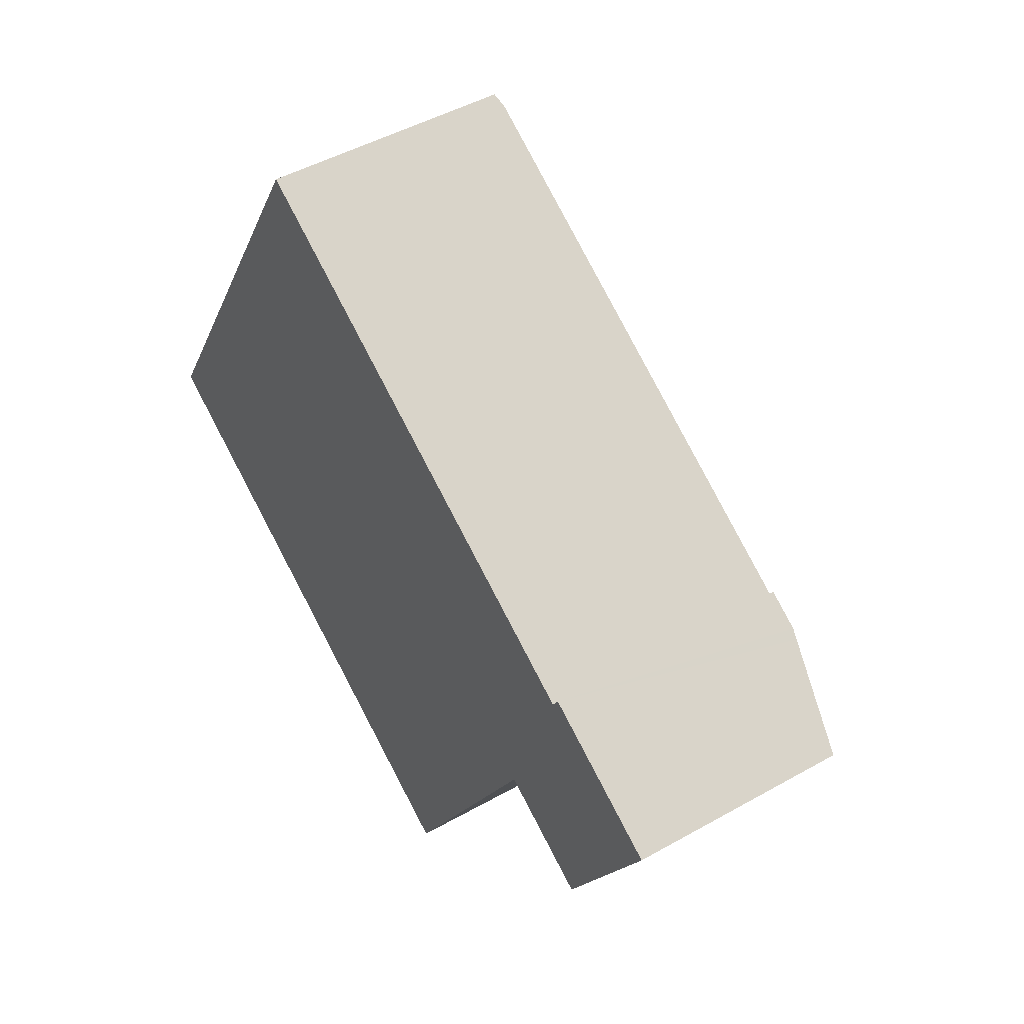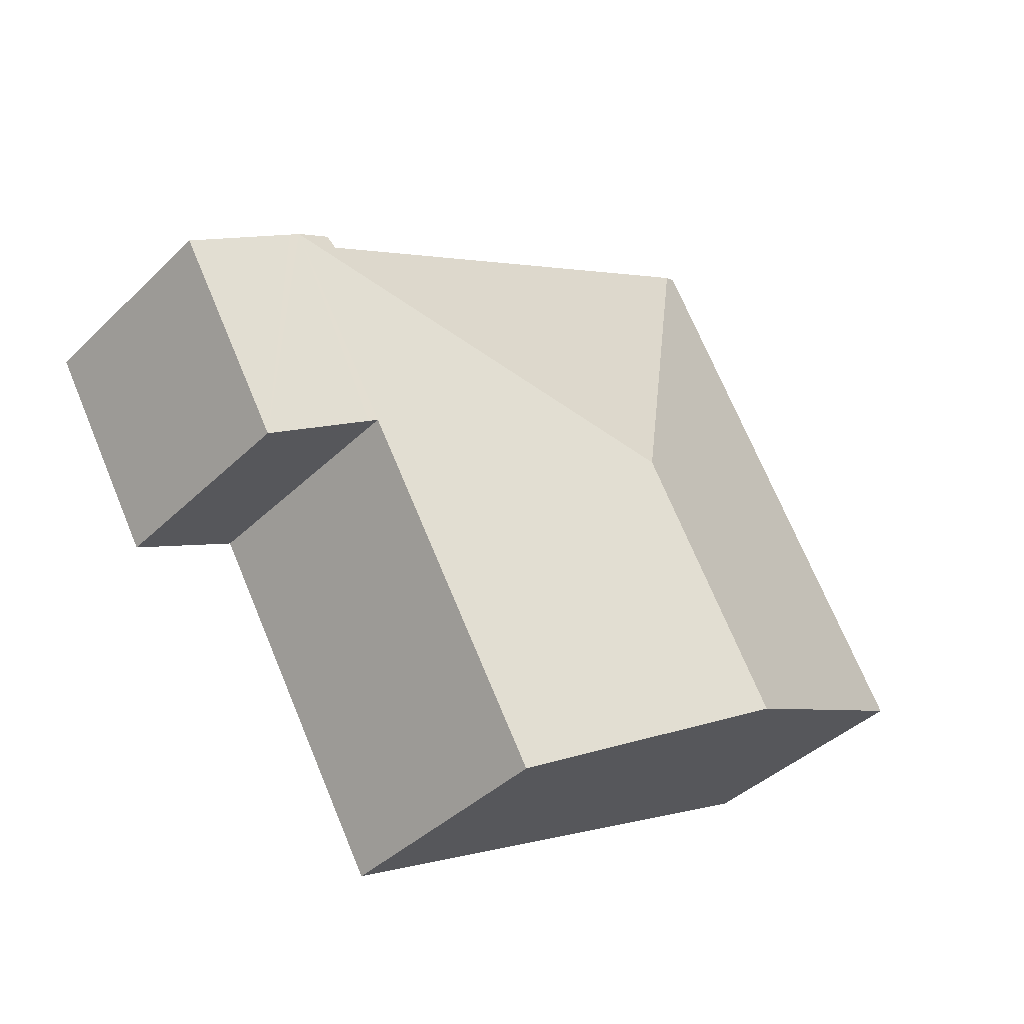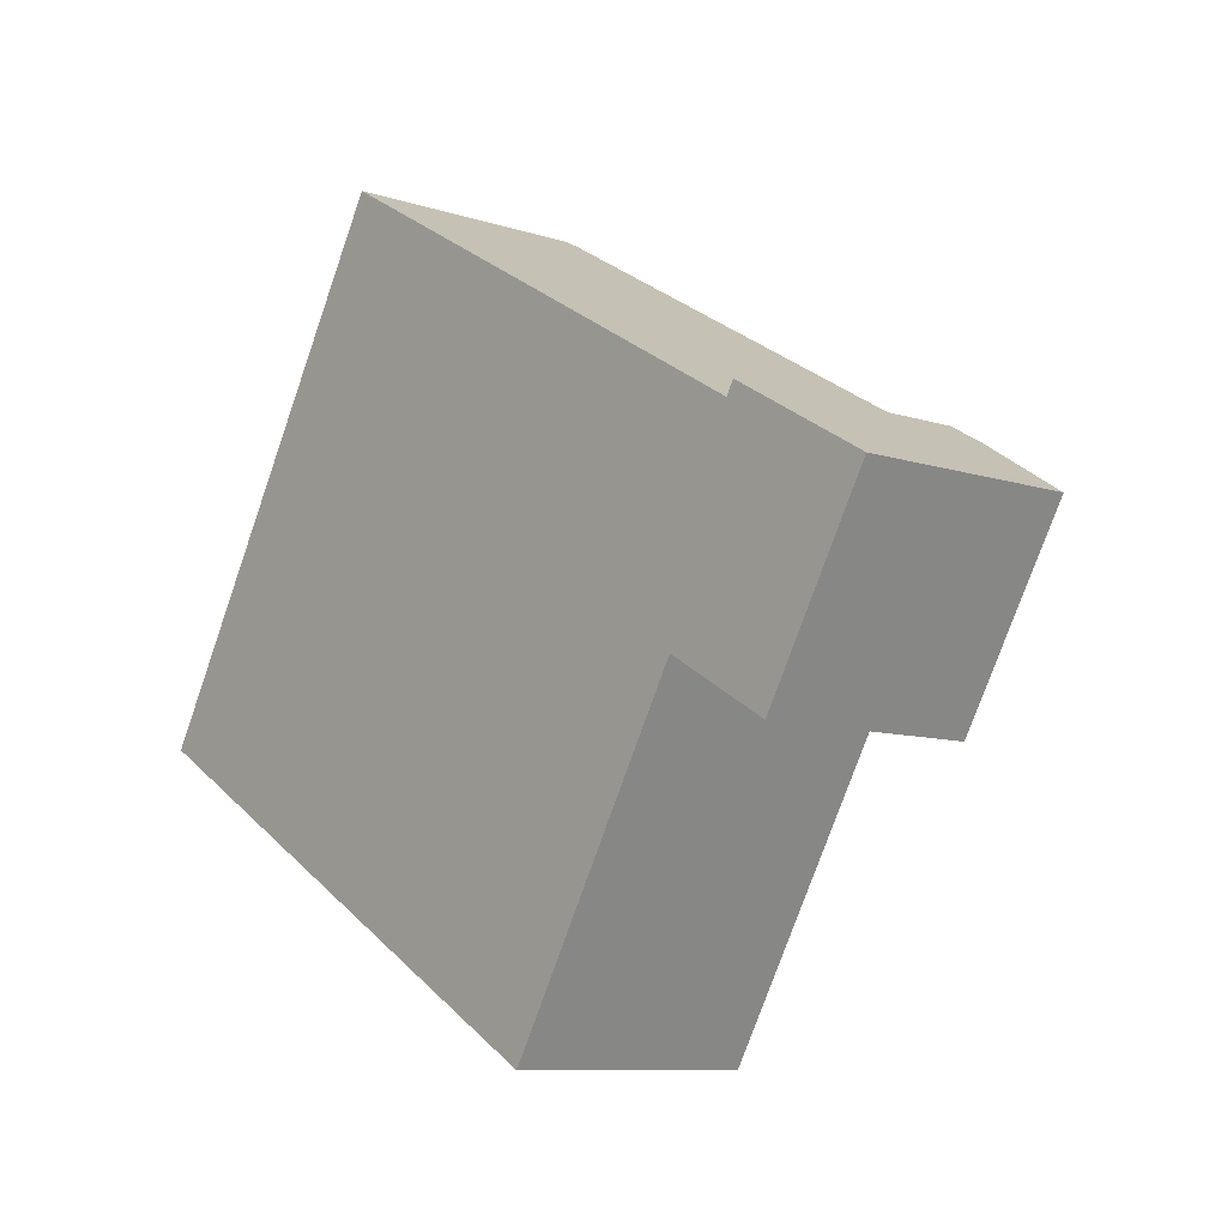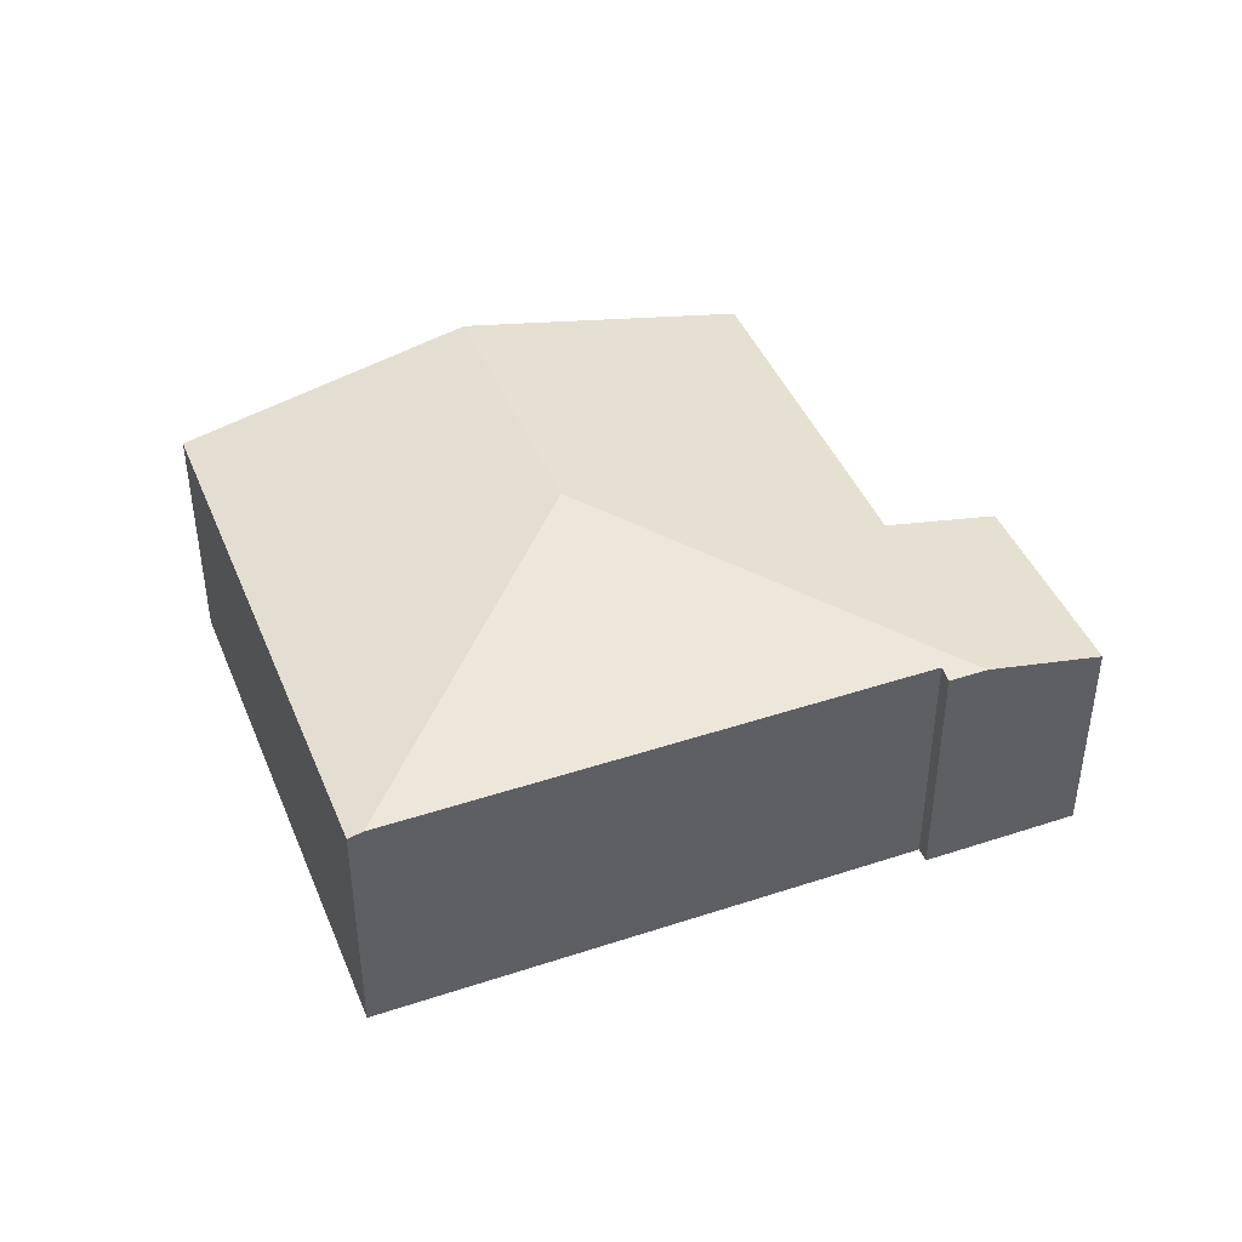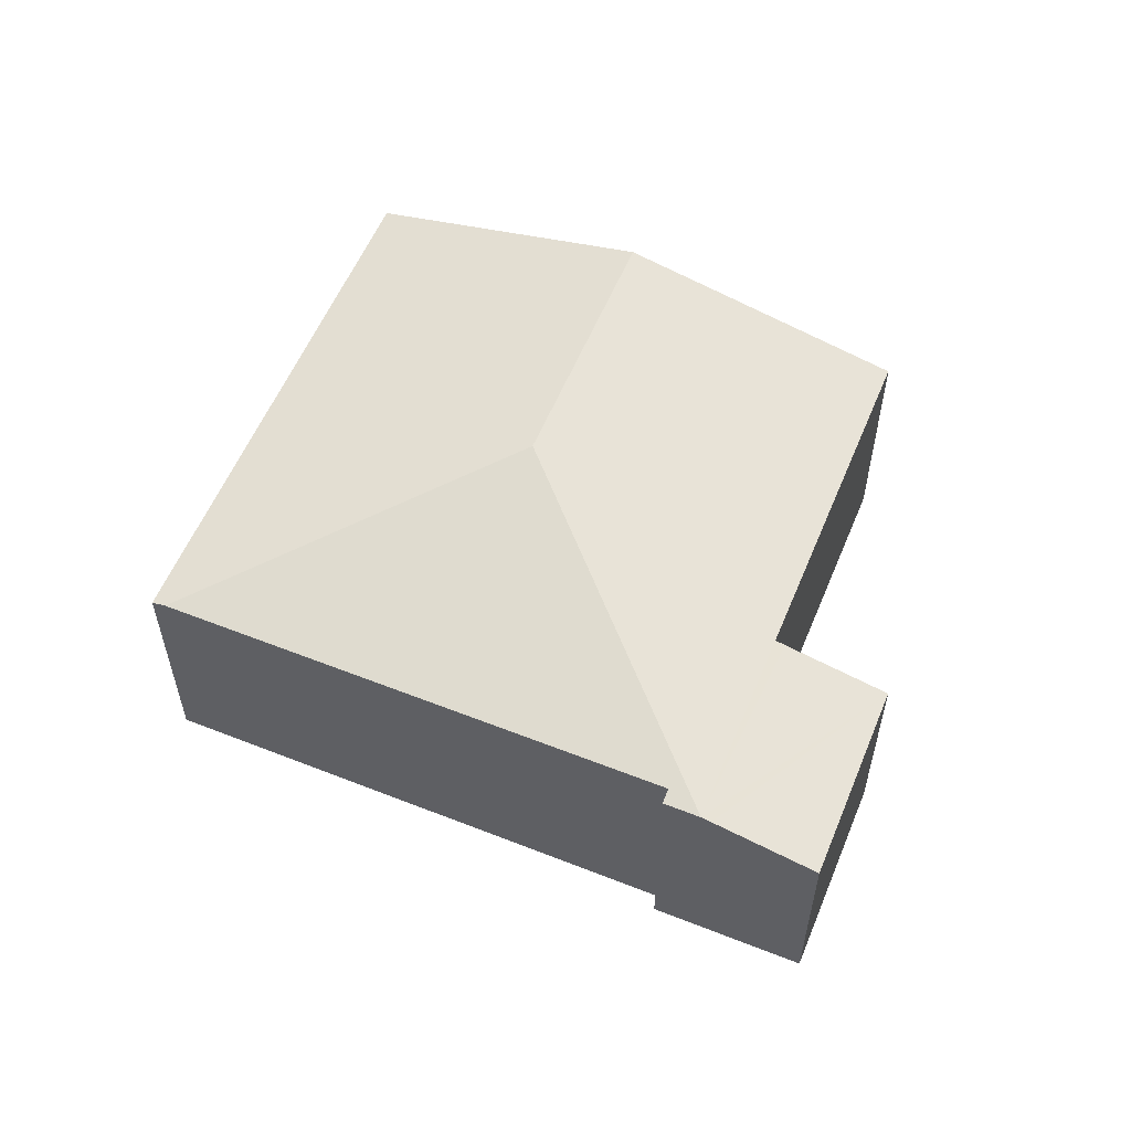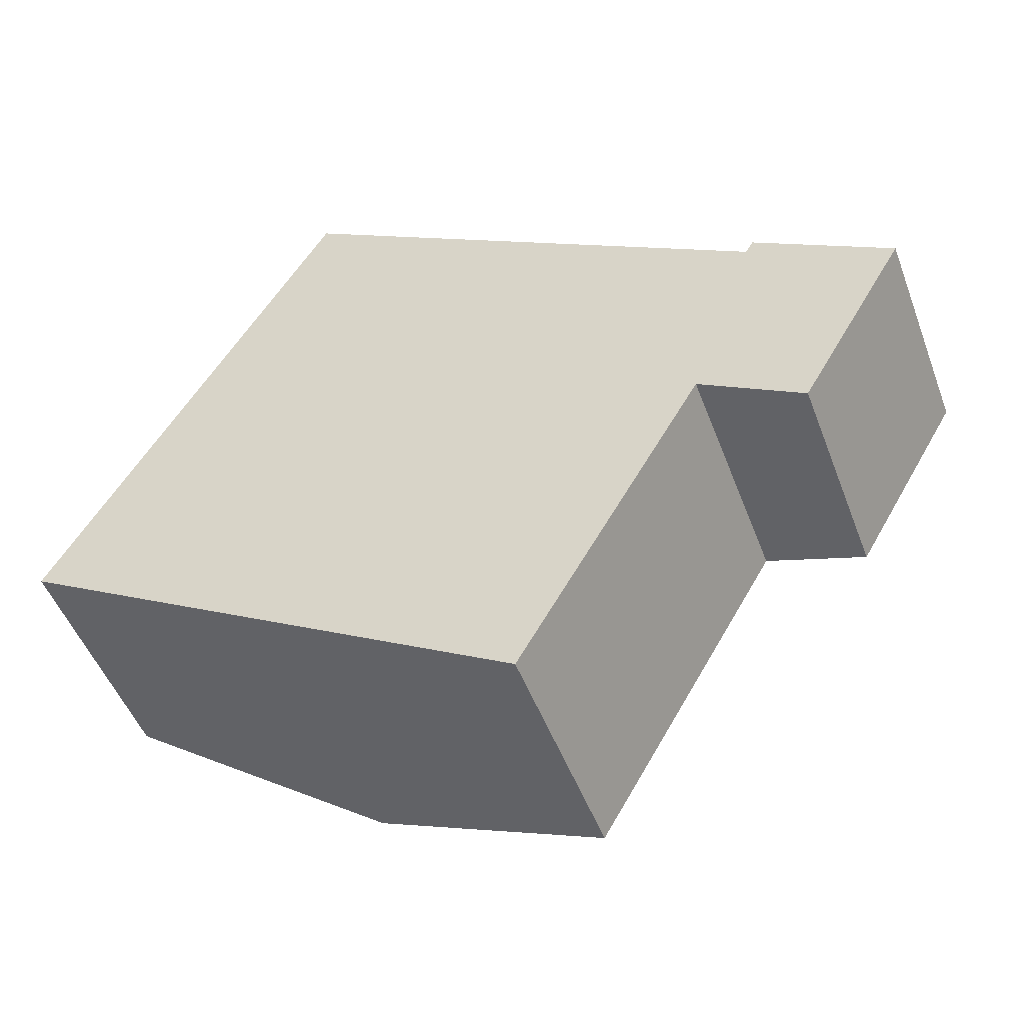
<metadata>
{"format":"obj","ext":"obj","renderer":"f3d","projection":"perspective","resolution":1024,"background":"white","views":[{"elev":47.2,"azim":57.4,"up":"+Z"},{"elev":-40.3,"azim":139.5,"up":"+Z"},{"elev":-9.2,"azim":49.2,"up":"+Z"},{"elev":43.3,"azim":8.9,"up":"+Y"},{"elev":57.1,"azim":52.6,"up":"+Y"},{"elev":-49.2,"azim":20.2,"up":"+Z"}]}
</metadata>
<code>
v  7.716 2.082 -0.434
v  7.823 2.31 1.858
v  8.741 2.082 1.323
v  7.737 2.332 1.909
v  6.798 2.31 0.102
v  6.712 2.332 0.152
v  3.825 2.947 0.879
v  4.941 2.332 -2.883
v  2.471 2.947 -1.442
v  2.723 2.332 4.667
v  0 2.332 1.428e-16
v  2.847 2.363 4.594
v  7.339 2.363 1.974
v  7.412 2.332 2.098
v  4.941 1.765e-16 -2.883
v  2.471 8.83e-17 -1.442
v  0 0 0
v  7.716 2.657e-17 -0.434
v  6.712 -9.307e-18 0.152
v  6.798 -6.246e-18 0.102
v  2.723 -2.858e-16 4.667
v  7.339 -1.209e-16 1.974
v  7.412 -1.285e-16 2.098
v  2.847 -2.813e-16 4.594
v  8.741 -8.101e-17 1.323
v  7.823 -1.138e-16 1.858
v  7.737 -1.169e-16 1.909
g defaultobject
f 1 2 3
f 2 1 4
f 4 1 5
f 4 5 6
f 4 6 7
f 7 6 8
f 7 8 9
f 10 9 11
f 9 10 7
f 7 10 12
f 7 13 4
f 14 4 13
f 12 13 7
f 15 9 8
f 9 15 16
f 9 16 11
f 11 16 17
f 18 5 1
f 5 18 6
f 6 18 19
f 19 18 20
f 17 10 11
f 10 17 21
f 22 14 13
f 14 22 23
f 10 13 12
f 13 10 21
f 13 21 22
f 22 21 24
f 23 4 14
f 4 23 2
f 2 23 3
f 3 23 25
f 25 23 26
f 26 23 27
f 25 1 3
f 1 25 18
f 19 8 6
f 8 19 15
f 26 18 25
f 18 26 27
f 18 27 23
f 18 23 22
f 18 22 24
f 18 24 20
f 20 24 19
f 19 24 15
f 15 24 21
f 15 21 17
f 15 17 16

</code>
